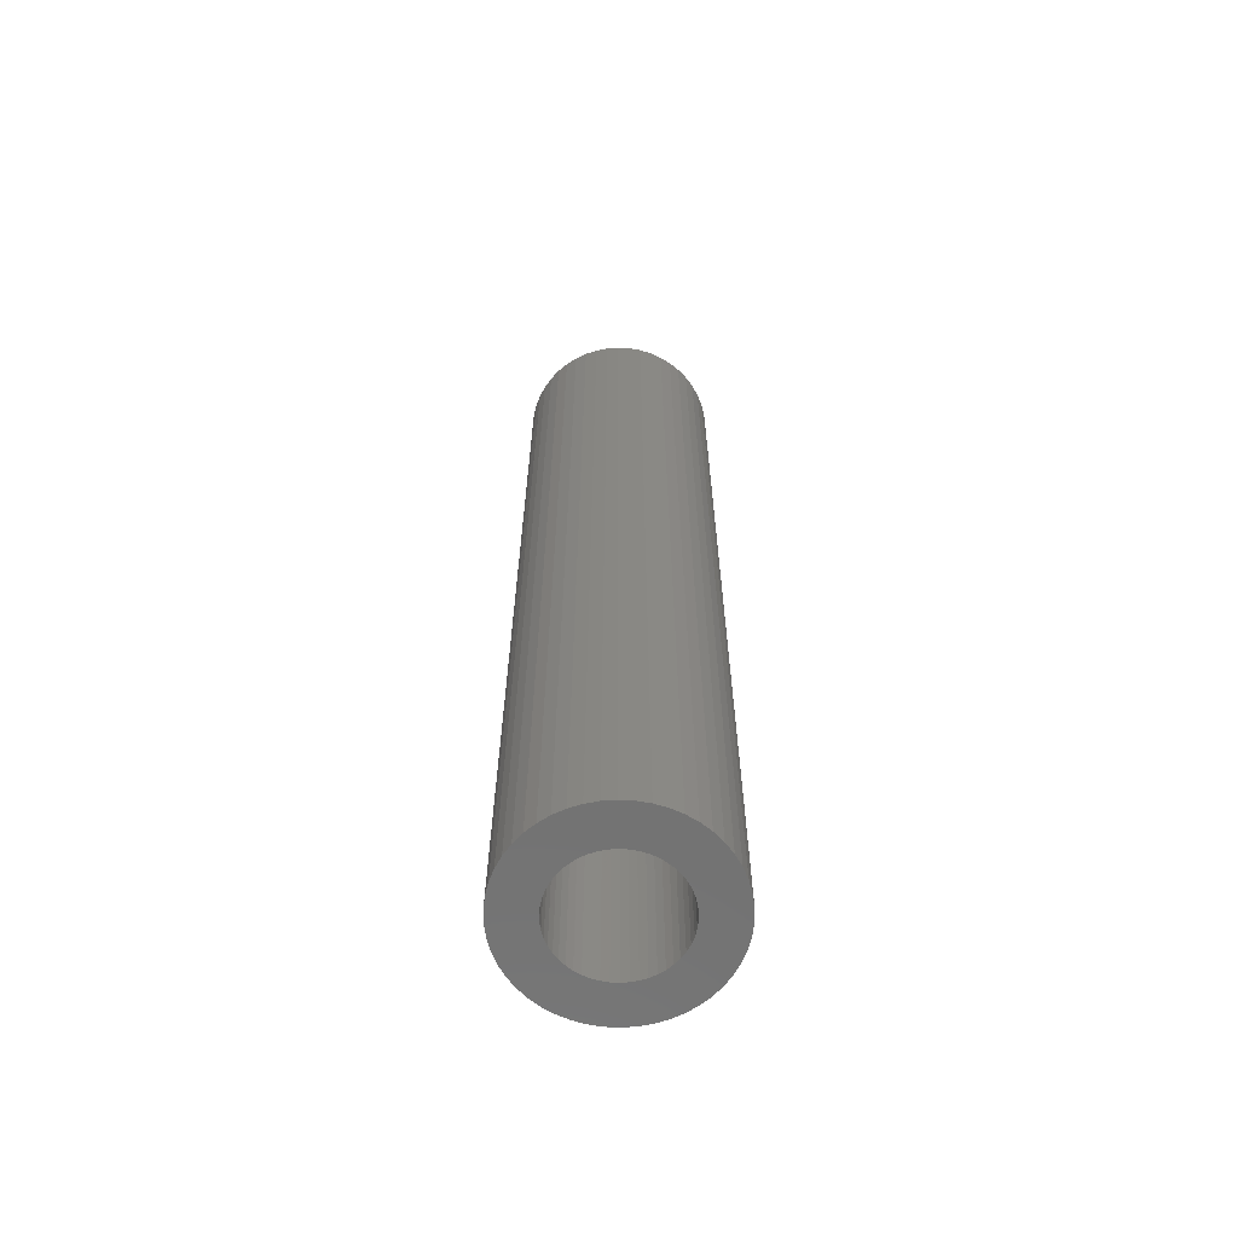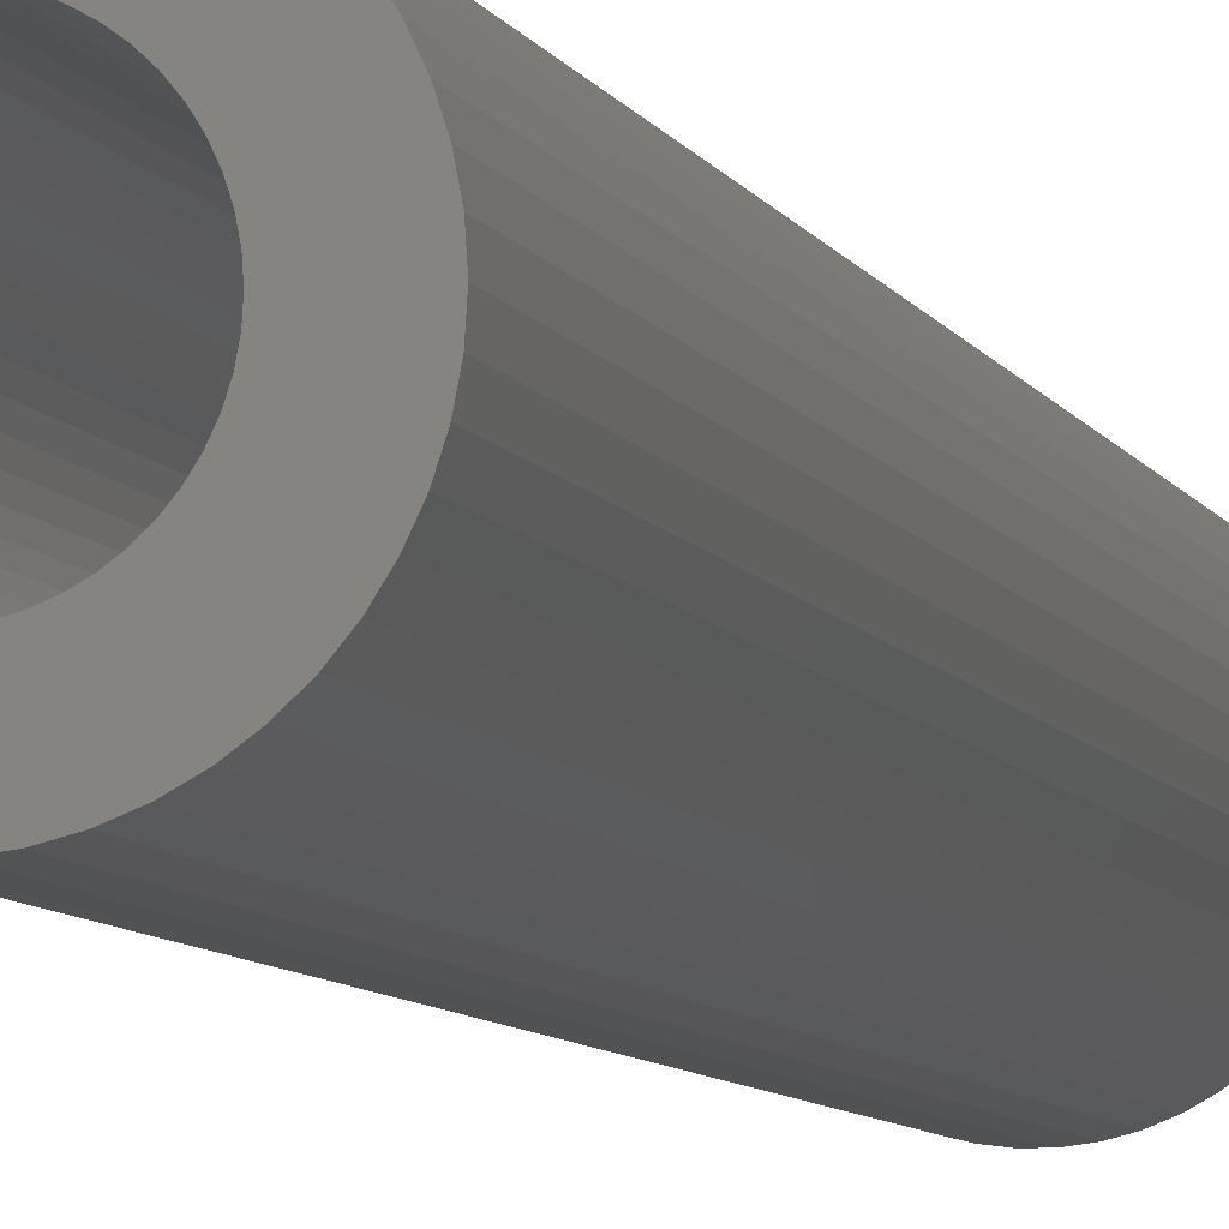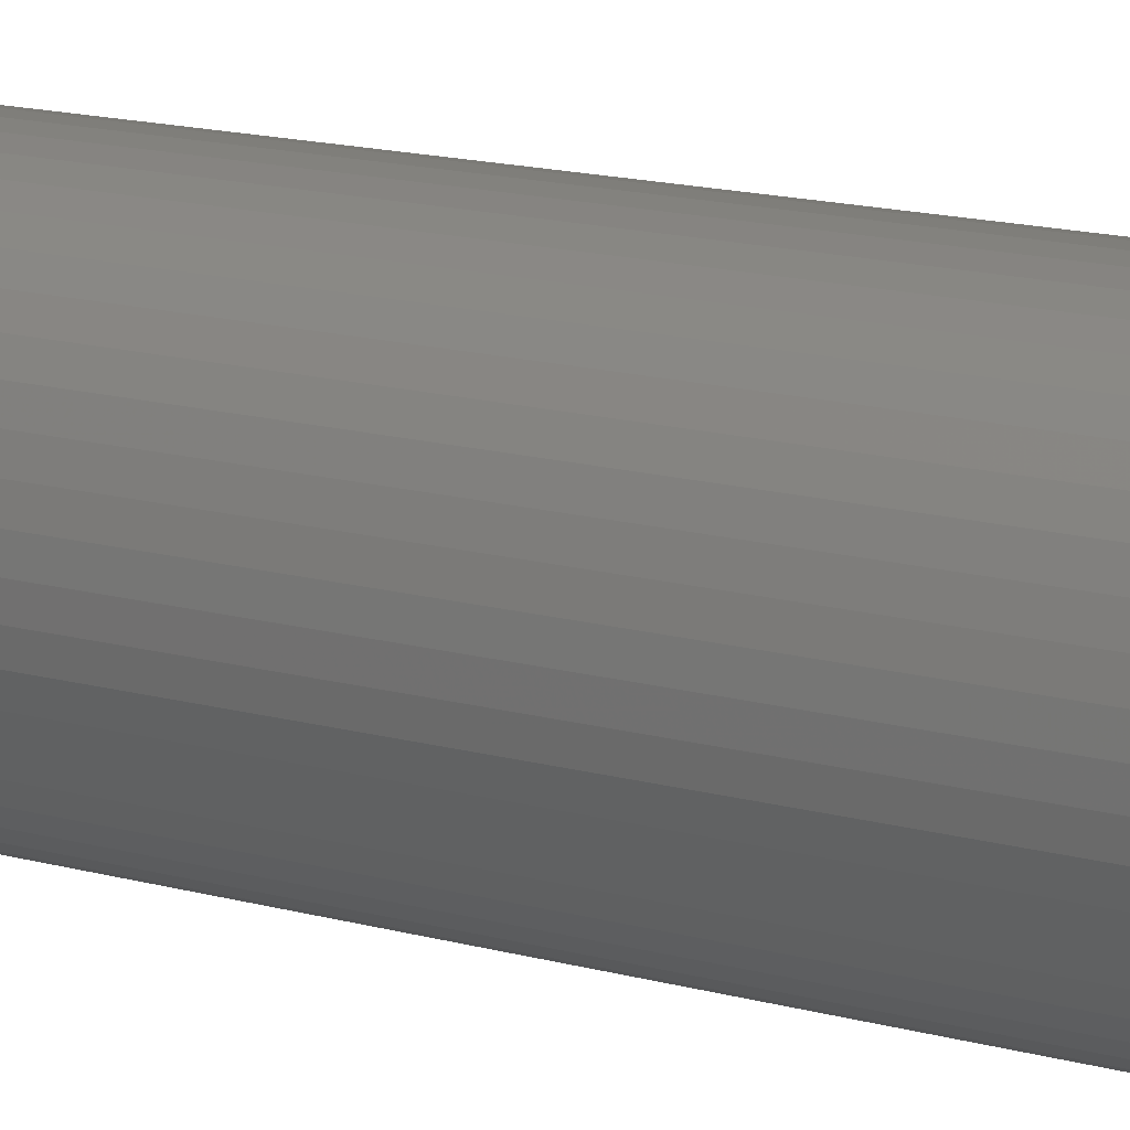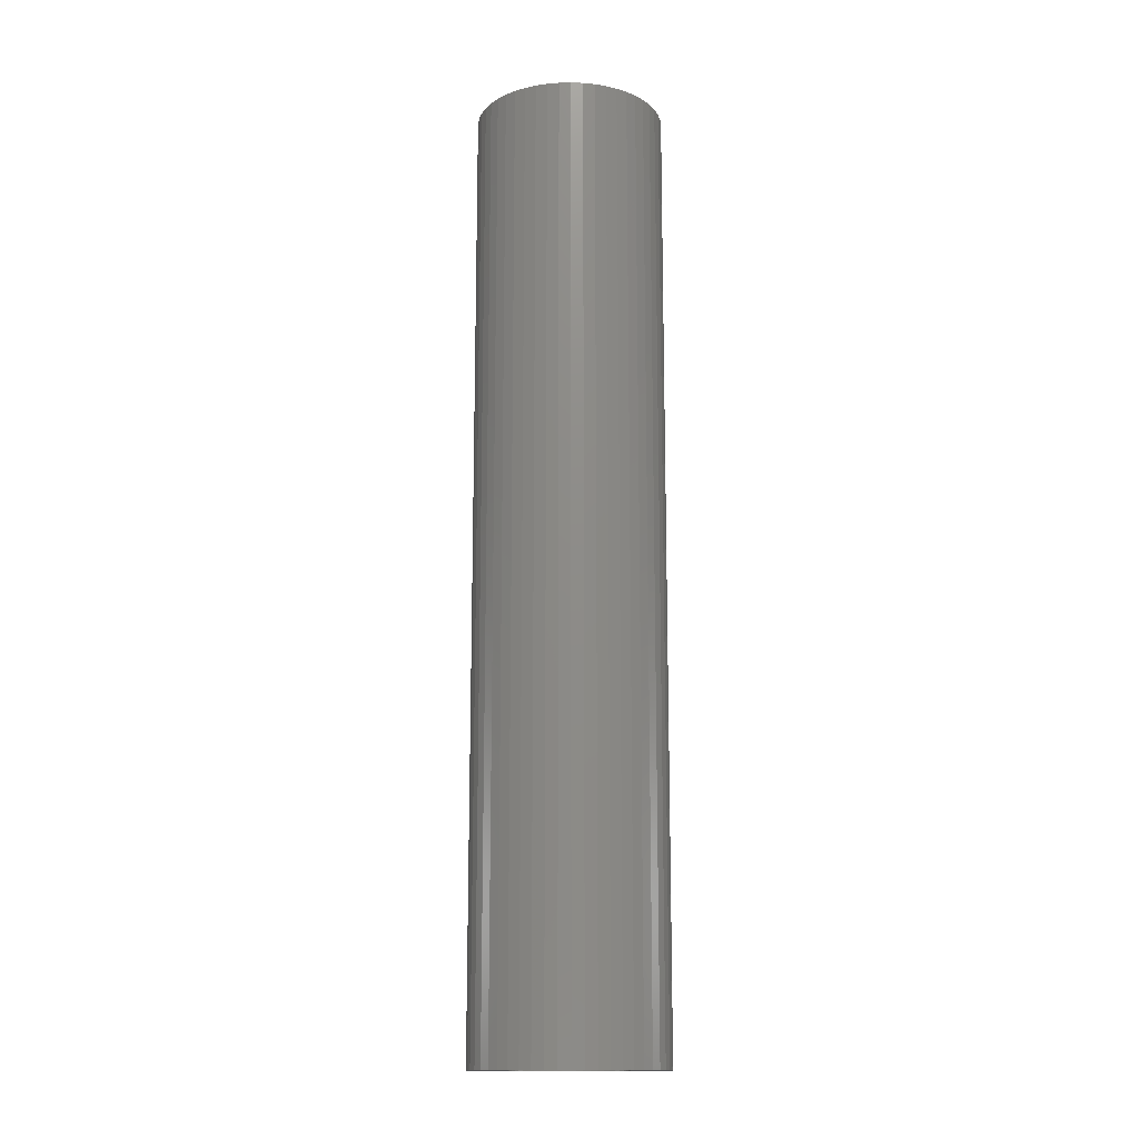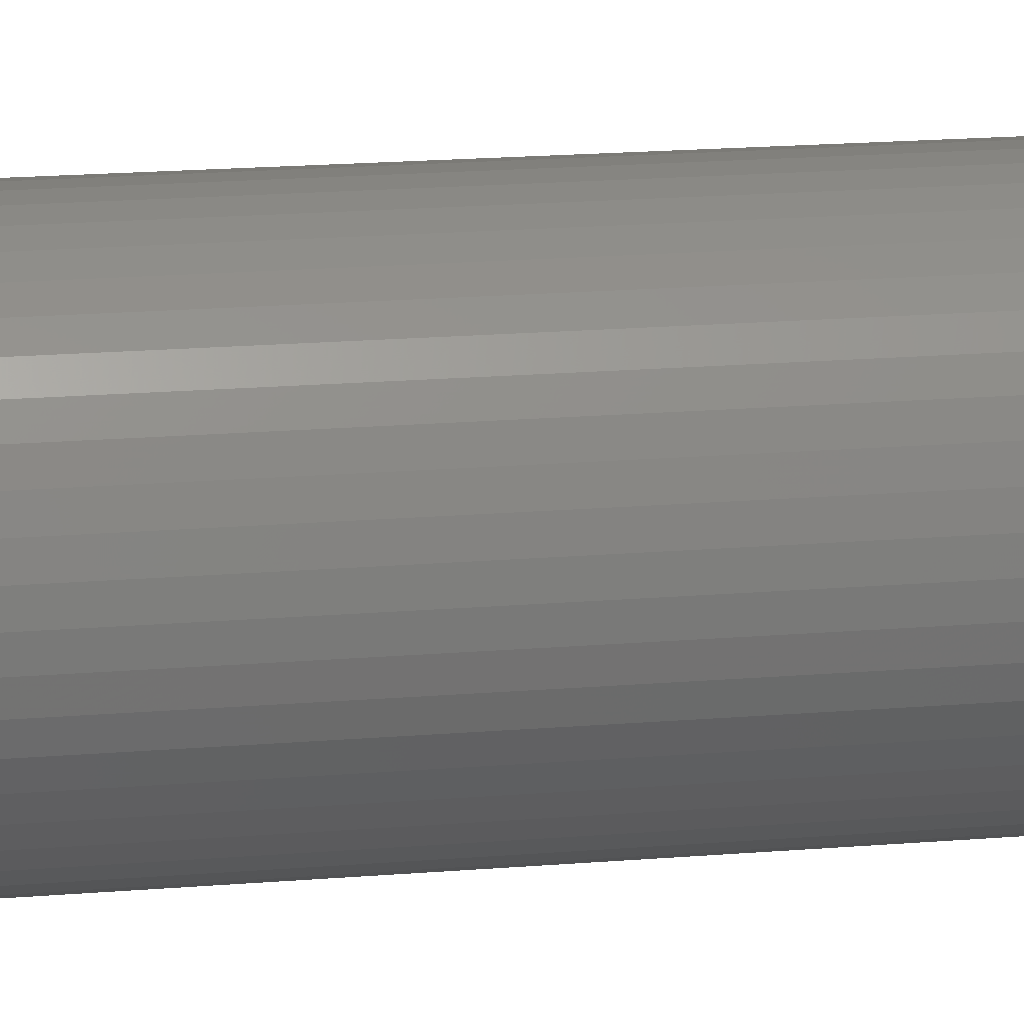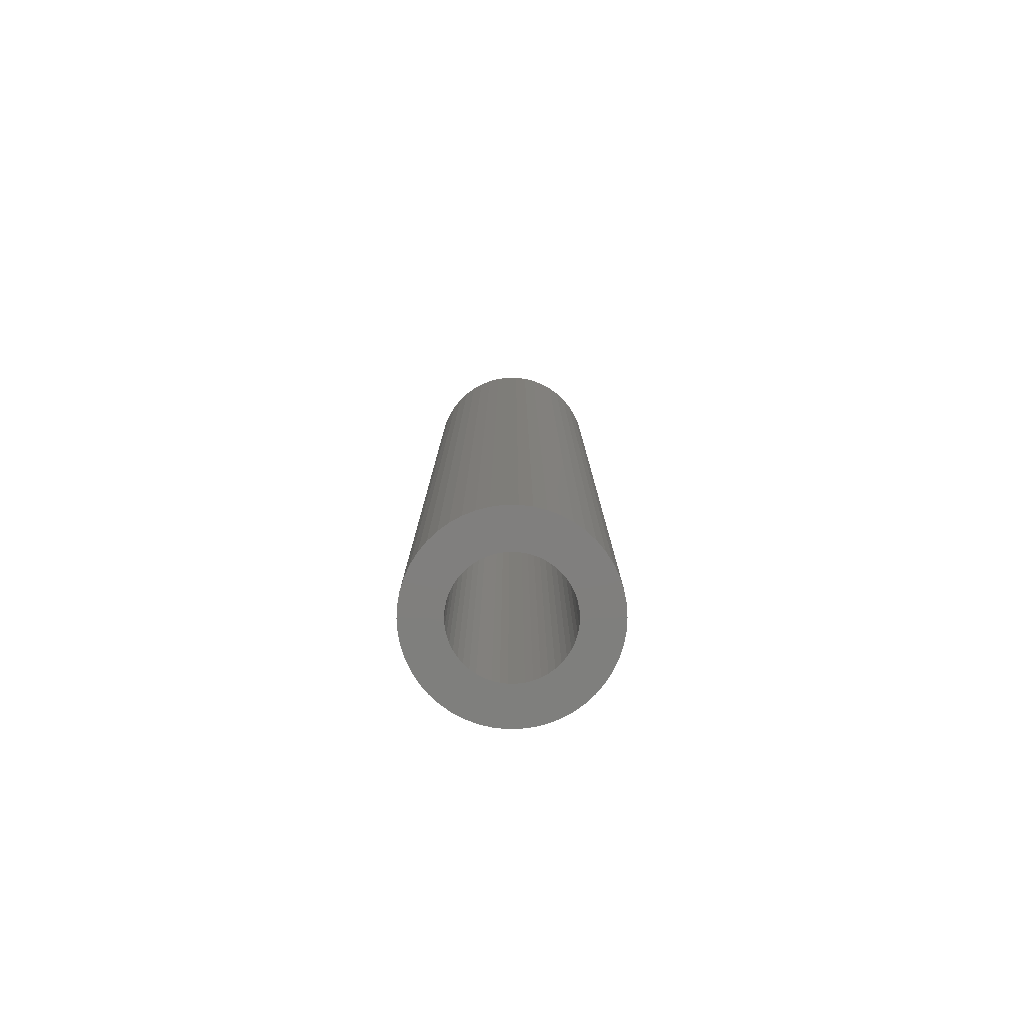
<metadata>
{"format":"stl","ext":"stl","renderer":"f3d","projection":"perspective","resolution":1024,"background":"white","views":[{"elev":-64.0,"azim":11.3,"up":"+Z"},{"elev":-6.6,"azim":-165.8,"up":"+Y"},{"elev":11.6,"azim":127.6,"up":"+Y"},{"elev":-14.6,"azim":-40.5,"up":"+Z"},{"elev":14.2,"azim":78.3,"up":"+Y"},{"elev":-79.4,"azim":-172.5,"up":"+Z"}]}
</metadata>
<code>
# stl→obj: 200 verts, 400 faces
v 8.5 0 42.5
v 8.433 1.065 -42.5
v 8.433 1.065 42.5
v 8.5 0 -42.5
v -8.5 0 -42.5
v -8.433 1.065 42.5
v -8.433 1.065 -42.5
v -8.5 0 42.5
v 0.5337 8.483 -42.5
v -0.5337 8.483 42.5
v 0.5337 8.483 42.5
v -0.5337 8.483 -42.5
v -0.5337 -8.483 -42.5
v 0.5337 -8.483 42.5
v -0.5337 -8.483 42.5
v 0.5337 -8.483 -42.5
v 6.196 5.819 -42.5
v 5.418 6.549 42.5
v 6.196 5.819 42.5
v 5.418 6.549 -42.5
v -5.418 6.549 -42.5
v -6.196 5.819 42.5
v -5.418 6.549 42.5
v -6.196 5.819 -42.5
v -2.627 8.084 -42.5
v -3.619 7.691 42.5
v -2.627 8.084 42.5
v -3.619 7.691 -42.5
v 7.903 3.129 42.5
v 7.449 4.095 -42.5
v 7.449 4.095 42.5
v 7.903 3.129 -42.5
v 3.619 7.691 -42.5
v 2.627 8.084 42.5
v 3.619 7.691 42.5
v 2.627 8.084 -42.5
v 1.593 8.349 42.5
v 1.593 8.349 -42.5
v 4.555 7.177 -42.5
v 4.555 7.177 42.5
v -7.903 3.129 -42.5
v -7.449 4.095 42.5
v -7.449 4.095 -42.5
v -7.903 3.129 42.5
v 5 0 42.5
v 4.961 0.6267 42.5
v 8.233 2.114 42.5
v 8.433 -1.065 42.5
v 4.843 1.243 42.5
v 4.961 -0.6267 42.5
v 4.649 1.841 42.5
v 8.233 -2.114 42.5
v 4.382 2.409 42.5
v 6.877 4.996 42.5
v 4.843 -1.243 42.5
v 4.045 2.939 42.5
v 7.903 -3.129 42.5
v 3.645 3.423 42.5
v 4.649 -1.841 42.5
v 7.449 -4.095 42.5
v 3.187 3.853 42.5
v 2.679 4.222 42.5
v 2.129 4.524 42.5
v 1.545 4.755 42.5
v 0.9369 4.911 42.5
v 0.314 4.99 42.5
v -0.314 4.99 42.5
v -0.9369 4.911 42.5
v -1.593 8.349 42.5
v -1.545 4.755 42.5
v -2.129 4.524 42.5
v -2.679 4.222 42.5
v -4.555 7.177 42.5
v -3.187 3.853 42.5
v -3.645 3.423 42.5
v -4.045 2.939 42.5
v -6.877 4.996 42.5
v -4.382 2.409 42.5
v -4.649 1.841 42.5
v 4.382 -2.409 42.5
v 6.877 -4.996 42.5
v 4.045 -2.939 42.5
v 6.196 -5.819 42.5
v 3.645 -3.423 42.5
v 5.418 -6.549 42.5
v 3.187 -3.853 42.5
v 4.555 -7.177 42.5
v 2.679 -4.222 42.5
v 3.619 -7.691 42.5
v 2.129 -4.524 42.5
v 2.627 -8.084 42.5
v 1.545 -4.755 42.5
v 1.593 -8.349 42.5
v 0.9369 -4.911 42.5
v 0.314 -4.99 42.5
v -0.314 -4.99 42.5
v -0.9369 -4.911 42.5
v -1.593 -8.349 42.5
v -1.545 -4.755 42.5
v -2.627 -8.084 42.5
v -2.129 -4.524 42.5
v -3.619 -7.691 42.5
v -2.679 -4.222 42.5
v -4.555 -7.177 42.5
v -3.187 -3.853 42.5
v -5.418 -6.549 42.5
v -3.645 -3.423 42.5
v -6.196 -5.819 42.5
v -4.045 -2.939 42.5
v -6.877 -4.996 42.5
v -4.382 -2.409 42.5
v -7.449 -4.095 42.5
v -4.649 -1.841 42.5
v -7.903 -3.129 42.5
v -4.843 -1.243 42.5
v -8.233 -2.114 42.5
v -4.961 -0.6267 42.5
v -8.433 -1.065 42.5
v -5 0 42.5
v -4.843 1.243 42.5
v -8.233 2.114 42.5
v -4.961 0.6267 42.5
v -1.593 8.349 -42.5
v 5 0 -42.5
v 8.433 -1.065 -42.5
v 4.961 -0.6267 -42.5
v 8.233 -2.114 -42.5
v 4.843 -1.243 -42.5
v 7.903 -3.129 -42.5
v 4.961 0.6267 -42.5
v 4.649 -1.841 -42.5
v 7.449 -4.095 -42.5
v 8.233 2.114 -42.5
v 4.382 -2.409 -42.5
v 6.877 -4.996 -42.5
v 4.843 1.243 -42.5
v 4.045 -2.939 -42.5
v 6.196 -5.819 -42.5
v 3.645 -3.423 -42.5
v 5.418 -6.549 -42.5
v 4.649 1.841 -42.5
v 3.187 -3.853 -42.5
v 4.555 -7.177 -42.5
v 2.679 -4.222 -42.5
v 3.619 -7.691 -42.5
v 2.129 -4.524 -42.5
v 2.627 -8.084 -42.5
v 1.545 -4.755 -42.5
v 1.593 -8.349 -42.5
v 0.9369 -4.911 -42.5
v 0.314 -4.99 -42.5
v -0.314 -4.99 -42.5
v -0.9369 -4.911 -42.5
v -1.593 -8.349 -42.5
v -1.545 -4.755 -42.5
v -2.627 -8.084 -42.5
v -2.129 -4.524 -42.5
v -3.619 -7.691 -42.5
v -2.679 -4.222 -42.5
v -4.555 -7.177 -42.5
v -3.187 -3.853 -42.5
v -5.418 -6.549 -42.5
v -3.645 -3.423 -42.5
v -6.196 -5.819 -42.5
v -4.045 -2.939 -42.5
v -6.877 -4.996 -42.5
v -4.382 -2.409 -42.5
v -7.449 -4.095 -42.5
v -4.649 -1.841 -42.5
v 4.382 2.409 -42.5
v 6.877 4.996 -42.5
v 4.045 2.939 -42.5
v 3.645 3.423 -42.5
v 3.187 3.853 -42.5
v 2.679 4.222 -42.5
v 2.129 4.524 -42.5
v 1.545 4.755 -42.5
v 0.9369 4.911 -42.5
v 0.314 4.99 -42.5
v -0.314 4.99 -42.5
v -0.9369 4.911 -42.5
v -1.545 4.755 -42.5
v -2.129 4.524 -42.5
v -2.679 4.222 -42.5
v -4.555 7.177 -42.5
v -3.187 3.853 -42.5
v -3.645 3.423 -42.5
v -4.045 2.939 -42.5
v -6.877 4.996 -42.5
v -4.382 2.409 -42.5
v -4.649 1.841 -42.5
v -4.843 1.243 -42.5
v -8.233 2.114 -42.5
v -4.961 0.6267 -42.5
v -5 0 -42.5
v -7.903 -3.129 -42.5
v -4.843 -1.243 -42.5
v -8.233 -2.114 -42.5
v -4.961 -0.6267 -42.5
v -8.433 -1.065 -42.5
f 1 2 3
f 2 1 4
f 5 6 7
f 6 5 8
f 9 10 11
f 10 9 12
f 13 14 15
f 14 13 16
f 17 18 19
f 18 17 20
f 21 22 23
f 22 21 24
f 25 26 27
f 26 25 28
f 29 30 31
f 30 29 32
f 33 34 35
f 34 33 36
f 36 37 34
f 37 36 38
f 39 35 40
f 35 39 33
f 41 42 43
f 42 41 44
f 45 1 3
f 46 3 47
f 1 45 48
f 49 47 29
f 50 48 45
f 51 29 31
f 48 50 52
f 53 31 54
f 55 52 50
f 56 54 19
f 52 55 57
f 58 19 18
f 59 57 55
f 57 59 60
f 3 46 45
f 47 49 46
f 29 51 49
f 61 18 40
f 31 53 51
f 54 56 53
f 19 58 56
f 62 40 35
f 18 61 58
f 40 62 61
f 63 35 34
f 35 63 62
f 64 34 37
f 34 64 63
f 37 65 64
f 11 65 37
f 11 66 65
f 11 67 66
f 10 67 11
f 10 68 67
f 69 68 10
f 68 69 70
f 27 70 69
f 70 27 71
f 26 71 27
f 71 26 72
f 73 72 26
f 72 73 74
f 23 74 73
f 74 23 75
f 22 75 23
f 75 22 76
f 77 76 22
f 76 77 78
f 42 78 77
f 78 42 79
f 80 60 59
f 60 80 81
f 82 81 80
f 81 82 83
f 84 83 82
f 83 84 85
f 86 85 84
f 85 86 87
f 88 87 86
f 87 88 89
f 90 89 88
f 89 90 91
f 92 91 90
f 91 92 93
f 94 93 92
f 94 14 93
f 95 14 94
f 96 14 95
f 96 15 14
f 97 15 96
f 98 97 99
f 97 98 15
f 100 99 101
f 99 100 98
f 102 101 103
f 104 103 105
f 101 102 100
f 106 105 107
f 108 107 109
f 110 109 111
f 103 104 102
f 112 111 113
f 114 113 115
f 116 115 117
f 118 117 119
f 44 79 42
f 105 106 104
f 79 44 120
f 107 108 106
f 121 120 44
f 109 110 108
f 120 121 122
f 111 112 110
f 6 122 121
f 113 114 112
f 122 6 119
f 115 116 114
f 8 119 6
f 117 118 116
f 119 8 118
f 12 69 10
f 69 12 123
f 124 4 125
f 126 125 127
f 4 124 2
f 128 127 129
f 130 2 124
f 131 129 132
f 2 130 133
f 134 132 135
f 136 133 130
f 137 135 138
f 133 136 32
f 139 138 140
f 141 32 136
f 32 141 30
f 125 126 124
f 127 128 126
f 129 131 128
f 142 140 143
f 132 134 131
f 135 137 134
f 138 139 137
f 144 143 145
f 140 142 139
f 143 144 142
f 146 145 147
f 145 146 144
f 148 147 149
f 147 148 146
f 149 150 148
f 16 150 149
f 16 151 150
f 16 152 151
f 13 152 16
f 13 153 152
f 154 153 13
f 153 154 155
f 156 155 154
f 155 156 157
f 158 157 156
f 157 158 159
f 160 159 158
f 159 160 161
f 162 161 160
f 161 162 163
f 164 163 162
f 163 164 165
f 166 165 164
f 165 166 167
f 168 167 166
f 167 168 169
f 170 30 141
f 30 170 171
f 172 171 170
f 171 172 17
f 173 17 172
f 17 173 20
f 174 20 173
f 20 174 39
f 175 39 174
f 39 175 33
f 176 33 175
f 33 176 36
f 177 36 176
f 36 177 38
f 178 38 177
f 178 9 38
f 179 9 178
f 180 9 179
f 180 12 9
f 181 12 180
f 123 181 182
f 181 123 12
f 25 182 183
f 182 25 123
f 28 183 184
f 185 184 186
f 183 28 25
f 21 186 187
f 24 187 188
f 189 188 190
f 184 185 28
f 43 190 191
f 41 191 192
f 193 192 194
f 7 194 195
f 196 169 168
f 186 21 185
f 169 196 197
f 187 24 21
f 198 197 196
f 188 189 24
f 197 198 199
f 190 43 189
f 200 199 198
f 191 41 43
f 199 200 195
f 192 193 41
f 5 195 200
f 194 7 193
f 195 5 7
f 16 93 14
f 93 16 149
f 47 32 29
f 32 47 133
f 3 133 47
f 133 3 2
f 54 17 19
f 17 54 171
f 31 171 54
f 171 31 30
f 38 11 37
f 11 38 9
f 20 40 18
f 40 20 39
f 43 77 189
f 77 43 42
f 189 22 24
f 22 189 77
f 193 44 41
f 44 193 121
f 7 121 193
f 121 7 6
f 28 73 26
f 73 28 185
f 185 23 73
f 23 185 21
f 123 27 69
f 27 123 25
f 48 4 1
f 4 48 125
f 60 129 57
f 129 60 132
f 164 106 108
f 106 164 162
f 168 114 196
f 114 168 112
f 166 112 168
f 112 166 110
f 145 87 89
f 87 145 143
f 57 127 52
f 127 57 129
f 164 110 166
f 110 164 108
f 198 118 200
f 118 198 116
f 200 8 5
f 8 200 118
f 196 116 198
f 116 196 114
f 140 83 85
f 83 140 138
f 147 89 91
f 89 147 145
f 149 91 93
f 91 149 147
f 52 125 48
f 125 52 127
f 81 132 60
f 132 81 135
f 83 135 81
f 135 83 138
f 154 15 98
f 15 154 13
f 162 104 106
f 104 162 160
f 143 85 87
f 85 143 140
f 156 98 100
f 98 156 154
f 158 100 102
f 100 158 156
f 160 102 104
f 102 160 158
f 124 46 130
f 46 124 45
f 119 194 122
f 194 119 195
f 180 66 67
f 66 180 179
f 174 58 61
f 58 174 173
f 187 74 75
f 74 187 186
f 183 70 71
f 70 183 182
f 139 82 137
f 82 139 84
f 141 53 170
f 53 141 51
f 130 49 136
f 49 130 46
f 177 63 64
f 63 177 176
f 178 64 65
f 64 178 177
f 175 61 62
f 61 175 174
f 78 188 76
f 188 78 190
f 76 187 75
f 187 76 188
f 120 191 79
f 191 120 192
f 186 72 74
f 72 186 184
f 181 67 68
f 67 181 180
f 126 45 124
f 45 126 50
f 152 97 96
f 97 152 153
f 150 95 94
f 95 150 151
f 136 51 141
f 51 136 49
f 172 58 173
f 58 172 56
f 170 56 172
f 56 170 53
f 179 65 66
f 65 179 178
f 176 62 63
f 62 176 175
f 79 190 78
f 190 79 191
f 122 192 120
f 192 122 194
f 184 71 72
f 71 184 183
f 182 68 70
f 68 182 181
f 137 80 134
f 80 137 82
f 128 50 126
f 50 128 55
f 113 197 115
f 197 113 169
f 146 92 90
f 92 146 148
f 148 94 92
f 94 148 150
f 134 59 131
f 59 134 80
f 107 165 109
f 165 107 163
f 117 195 119
f 195 117 199
f 139 86 84
f 86 139 142
f 144 90 88
f 90 144 146
f 131 55 128
f 55 131 59
f 151 96 95
f 96 151 152
f 161 107 105
f 107 161 163
f 109 167 111
f 167 109 165
f 111 169 113
f 169 111 167
f 115 199 117
f 199 115 197
f 142 88 86
f 88 142 144
f 153 99 97
f 99 153 155
f 159 105 103
f 105 159 161
f 155 101 99
f 101 155 157
f 157 103 101
f 103 157 159

</code>
